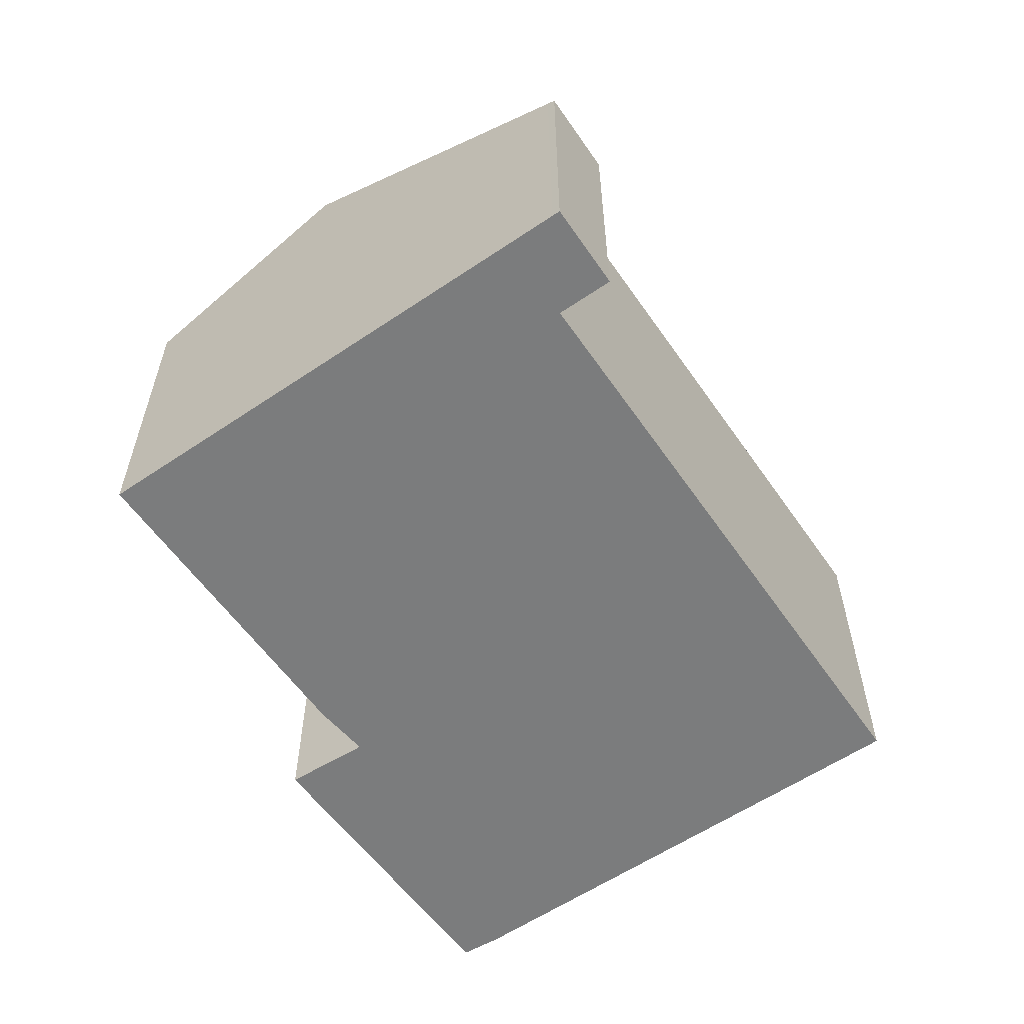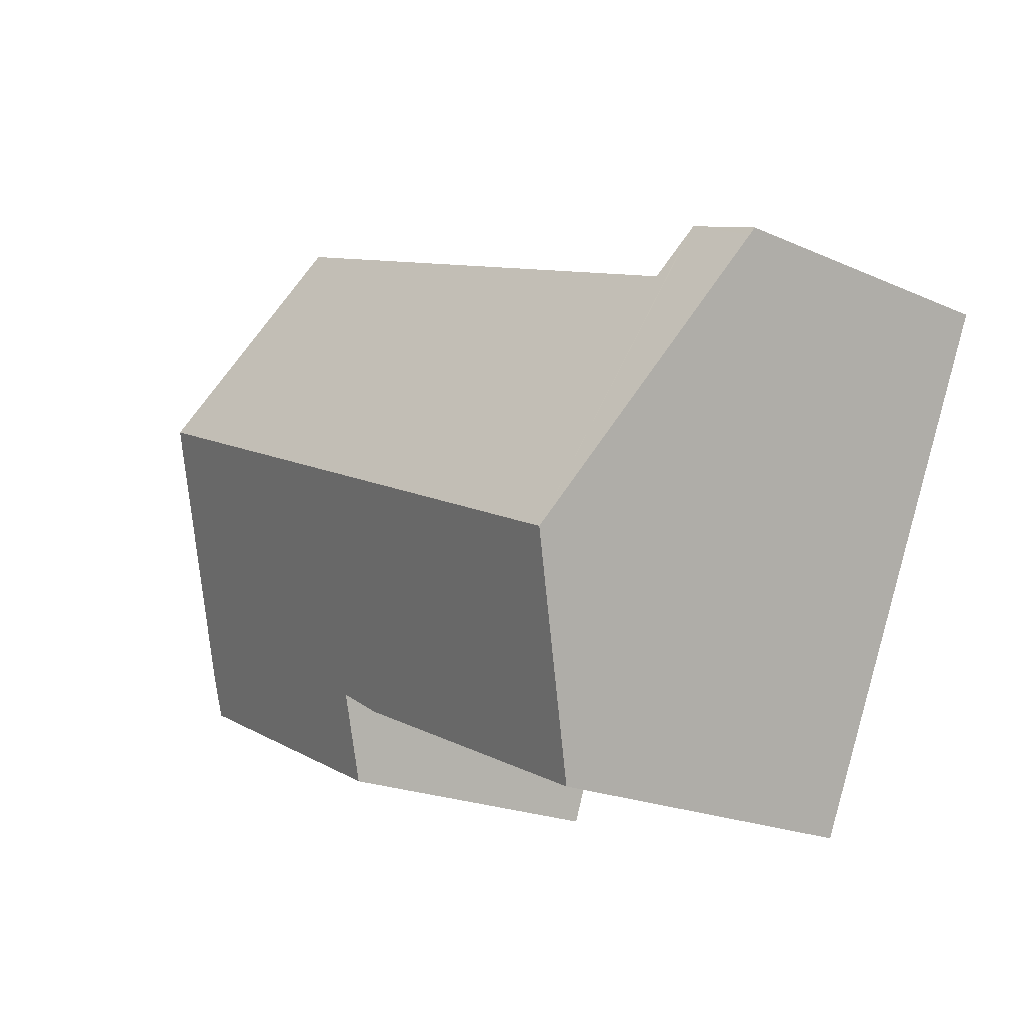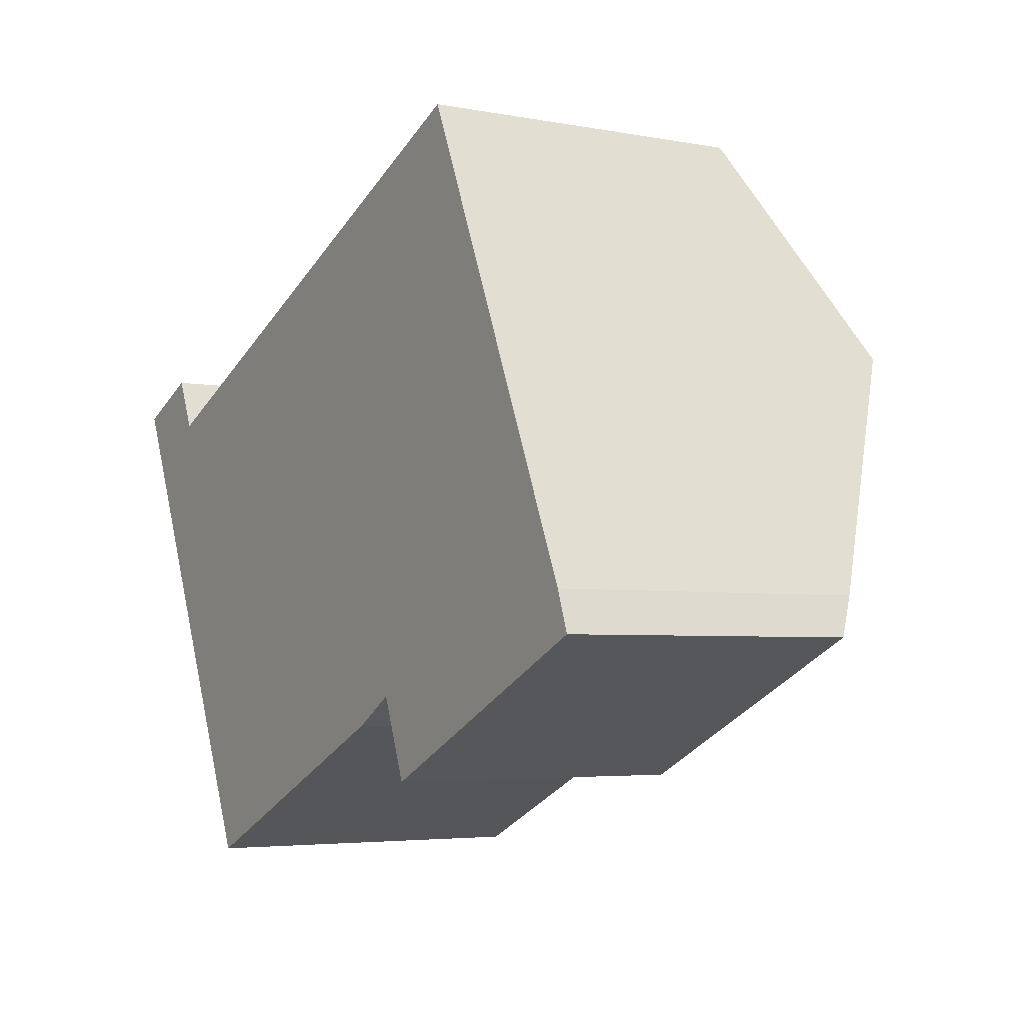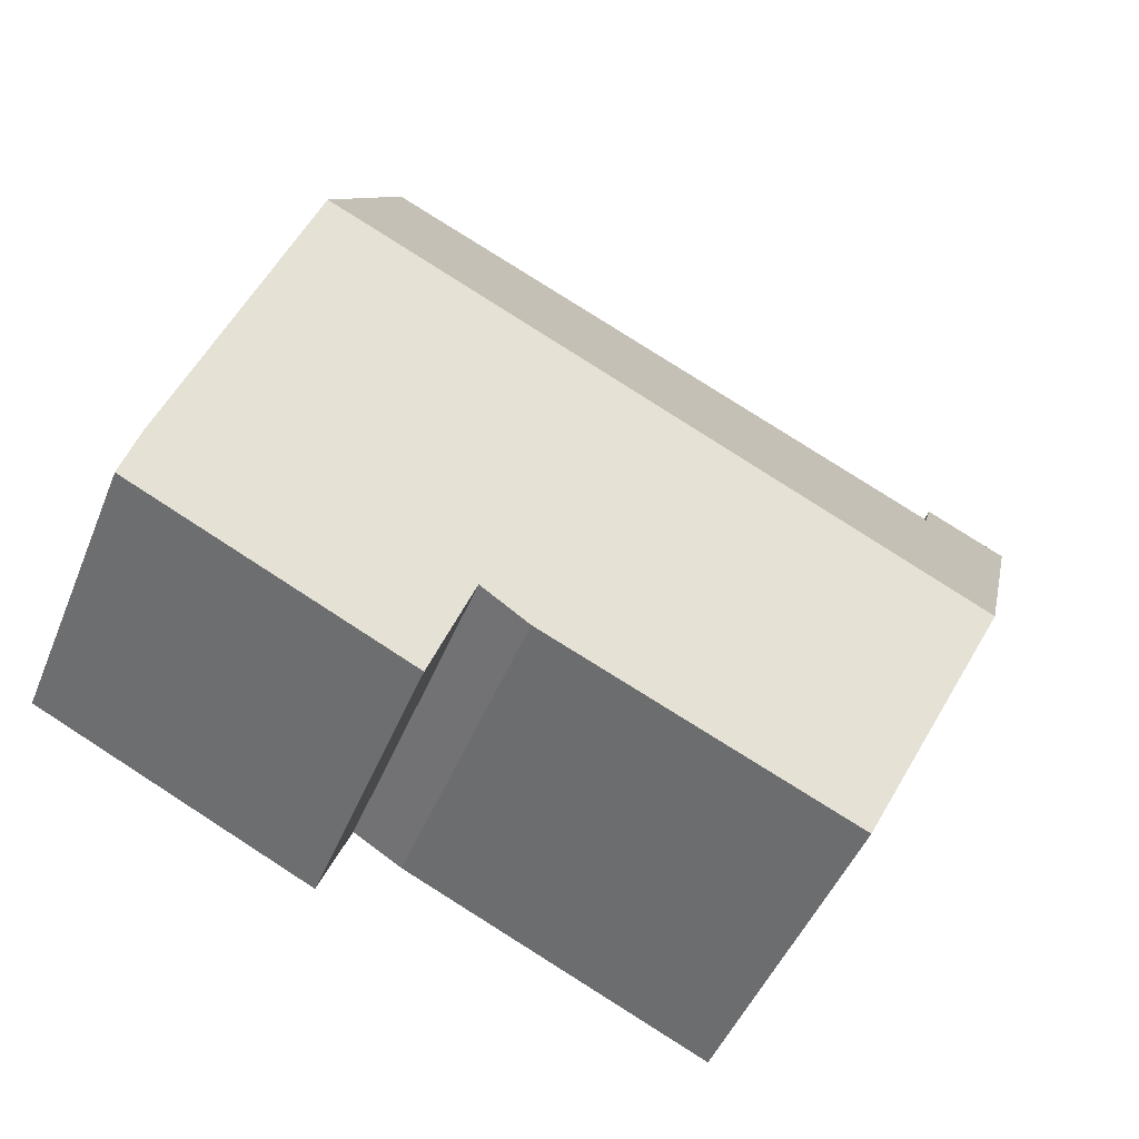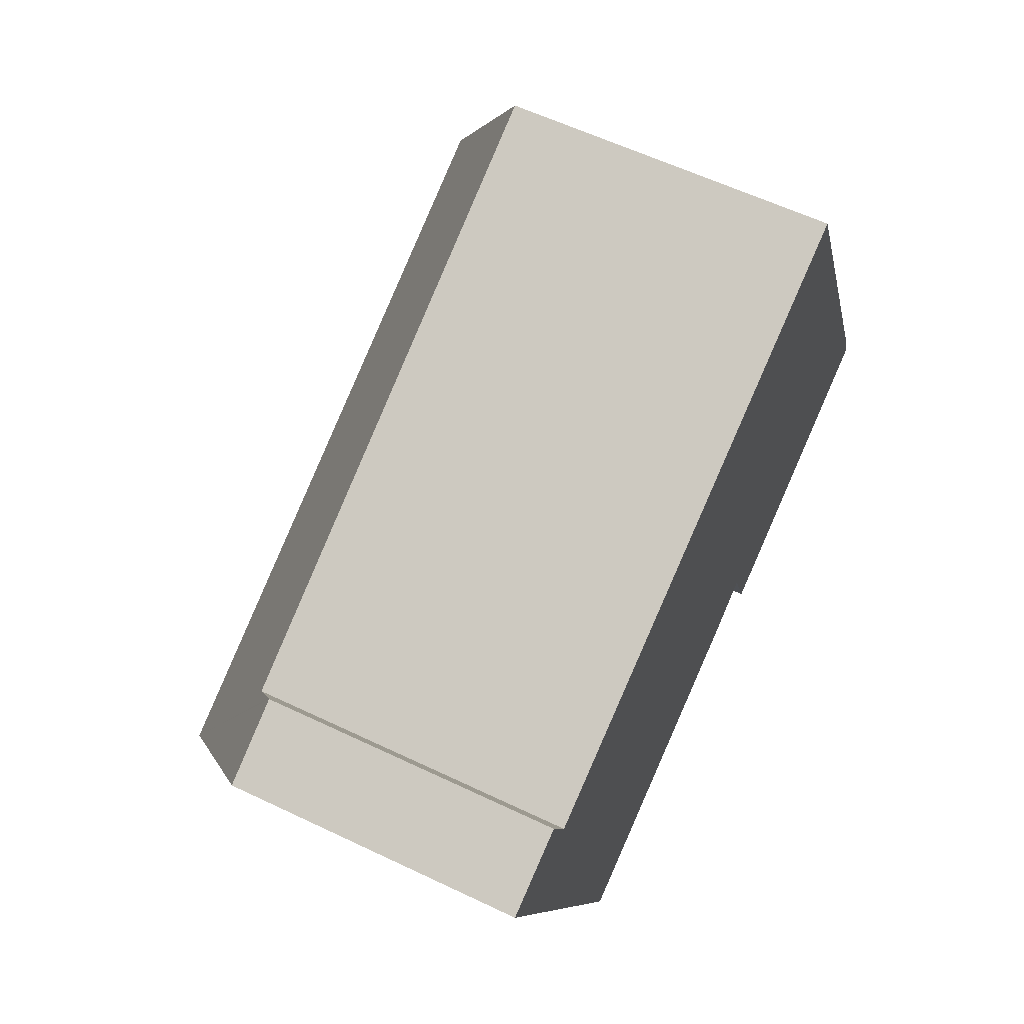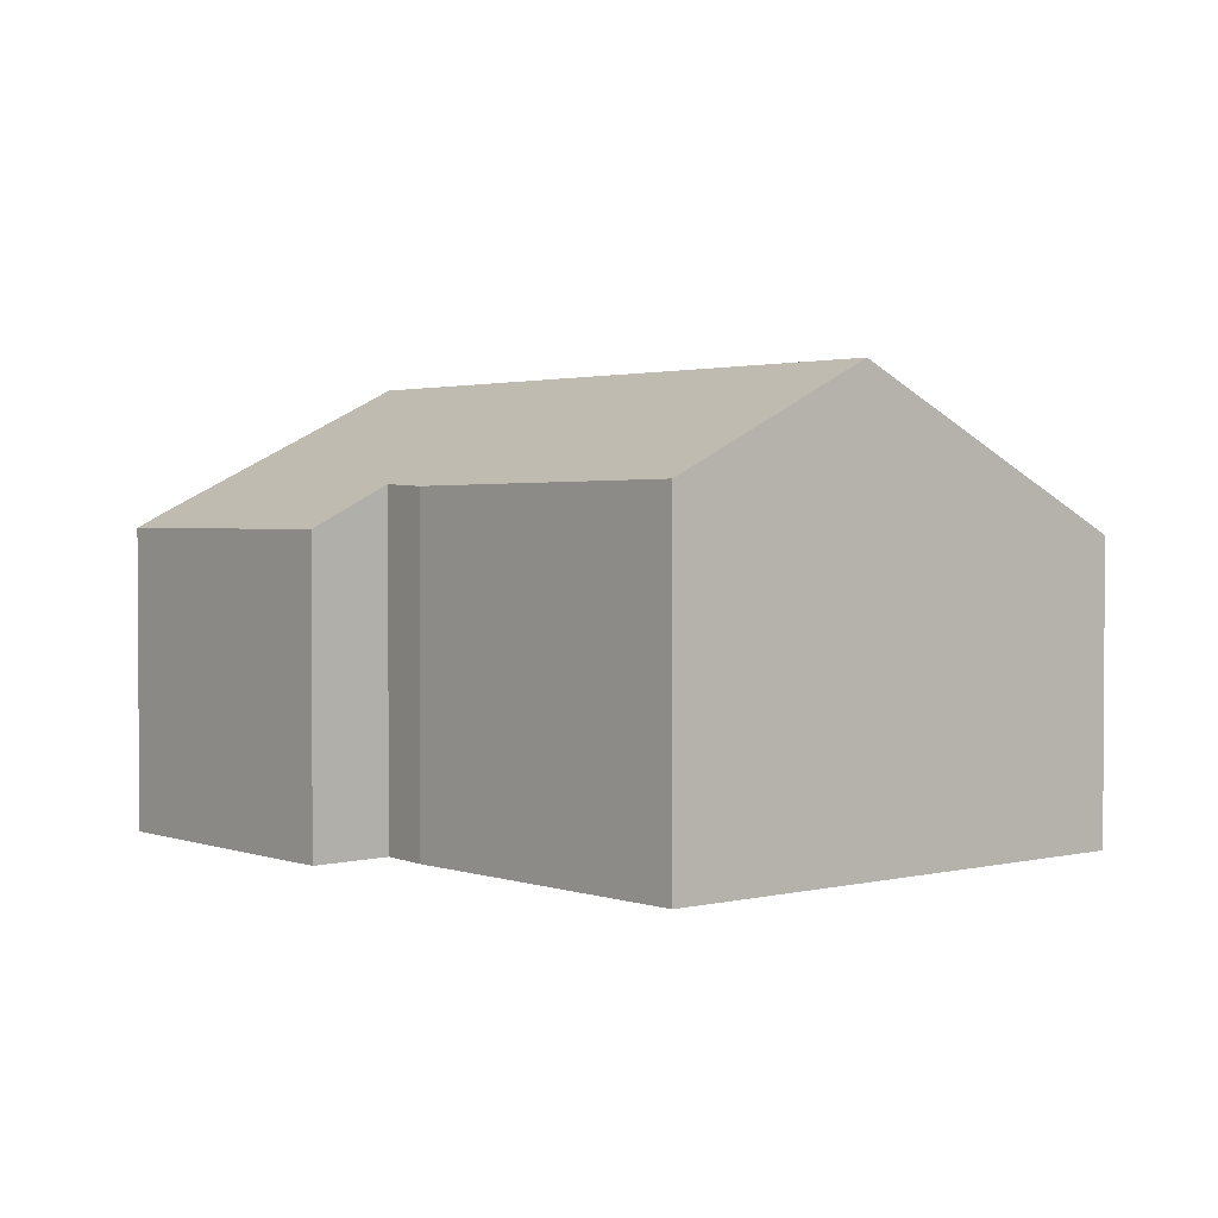
<metadata>
{"format":"obj","ext":"obj","renderer":"f3d","projection":"perspective","resolution":1024,"background":"white","views":[{"elev":-58.7,"azim":-79.3,"up":"+Y"},{"elev":-20.9,"azim":-128.6,"up":"+Z"},{"elev":-4.2,"azim":58.3,"up":"+Z"},{"elev":-47.9,"azim":158.3,"up":"+Z"},{"elev":59.7,"azim":-63.9,"up":"+Z"},{"elev":2.1,"azim":-154.6,"up":"+Y"}]}
</metadata>
<code>
v  13 6.386 -8.606
v  18.79 6.807 -4.909
v  19.09 6.39 -5.739
v  16.49 9.48 0.234
v  12.33 7.254 -6.897
v  2.788 9.48 -6.194
v  11.27 7.202 -7.516
v  4.709 7.259 -10.46
v  1.704 6.286 0.733
v  0.07 6.338 -0.155
v  0 6.258 3.832e-16
v  1.749 6.338 0.634
v  2.212 6.869 -0.385
v  14.39 7.042 4.926
v  1.704 -4.488e-17 0.733
v  0 0 0
v  14.39 -3.016e-16 4.926
v  2.212 2.357e-17 -0.385
v  1.749 -3.882e-17 0.634
v  16.49 -1.433e-17 0.234
v  18.79 3.006e-16 -4.909
v  19.09 3.514e-16 -5.739
v  13 5.27e-16 -8.606
v  12.33 4.223e-16 -6.897
v  11.27 4.602e-16 -7.516
v  4.709 6.407e-16 -10.46
v  2.788 3.793e-16 -6.194
v  0.07 9.491e-18 -0.155
g defaultobject
f 1 2 3
f 2 1 4
f 4 1 5
f 4 5 6
f 6 5 7
f 6 7 8
f 9 10 11
f 10 9 6
f 6 9 12
f 6 12 13
f 6 13 14
f 6 14 4
f 11 15 9
f 15 11 16
f 13 17 14
f 17 13 18
f 12 18 13
f 18 12 9
f 18 9 15
f 18 15 19
f 17 4 14
f 4 17 2
f 2 17 20
f 2 20 21
f 21 3 2
f 3 21 22
f 22 1 3
f 1 22 23
f 24 7 5
f 7 24 25
f 7 26 8
f 26 7 25
f 1 24 5
f 24 1 23
f 26 6 8
f 6 26 10
f 10 26 27
f 10 27 28
f 10 28 11
f 11 28 16
f 21 23 22
f 23 21 20
f 23 20 17
f 23 17 24
f 24 17 18
f 24 18 25
f 25 18 26
f 26 18 27
f 27 18 28
f 28 18 19
f 28 19 15
f 28 15 16

</code>
